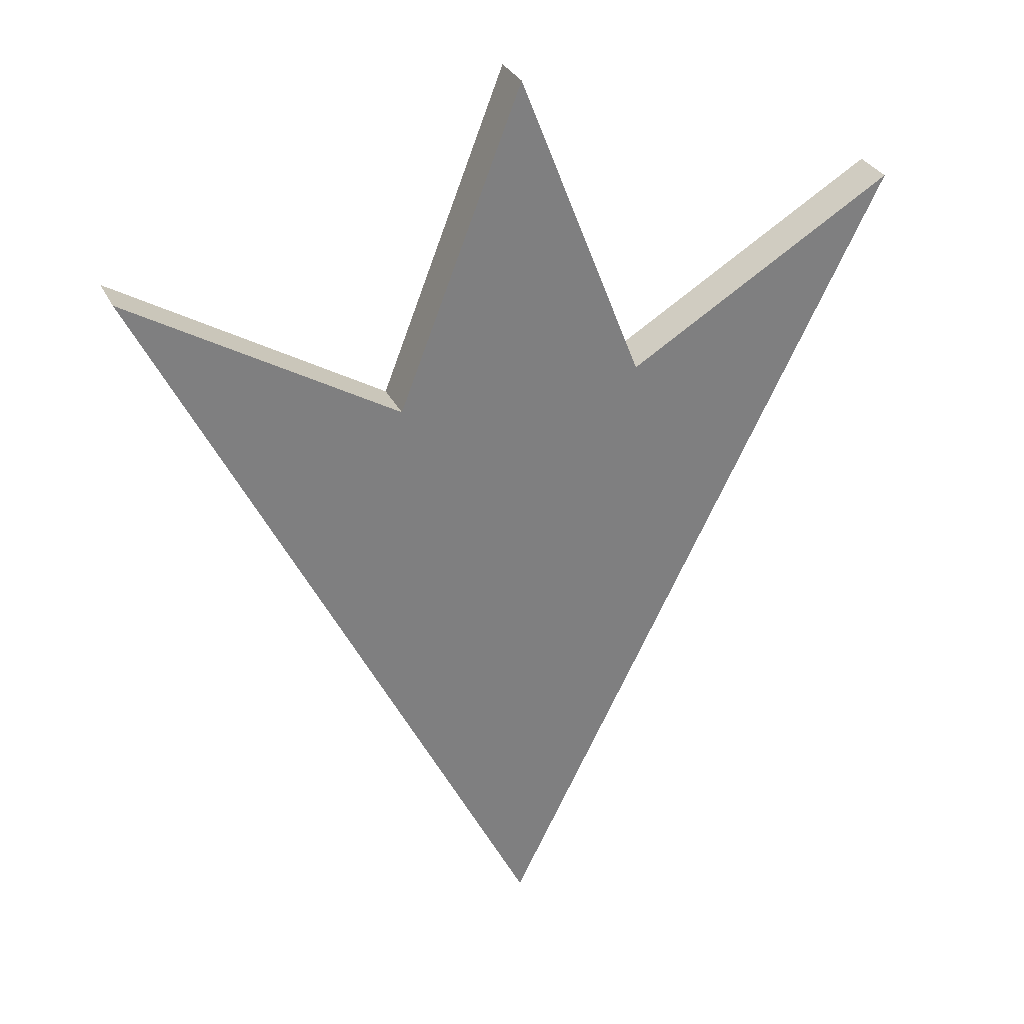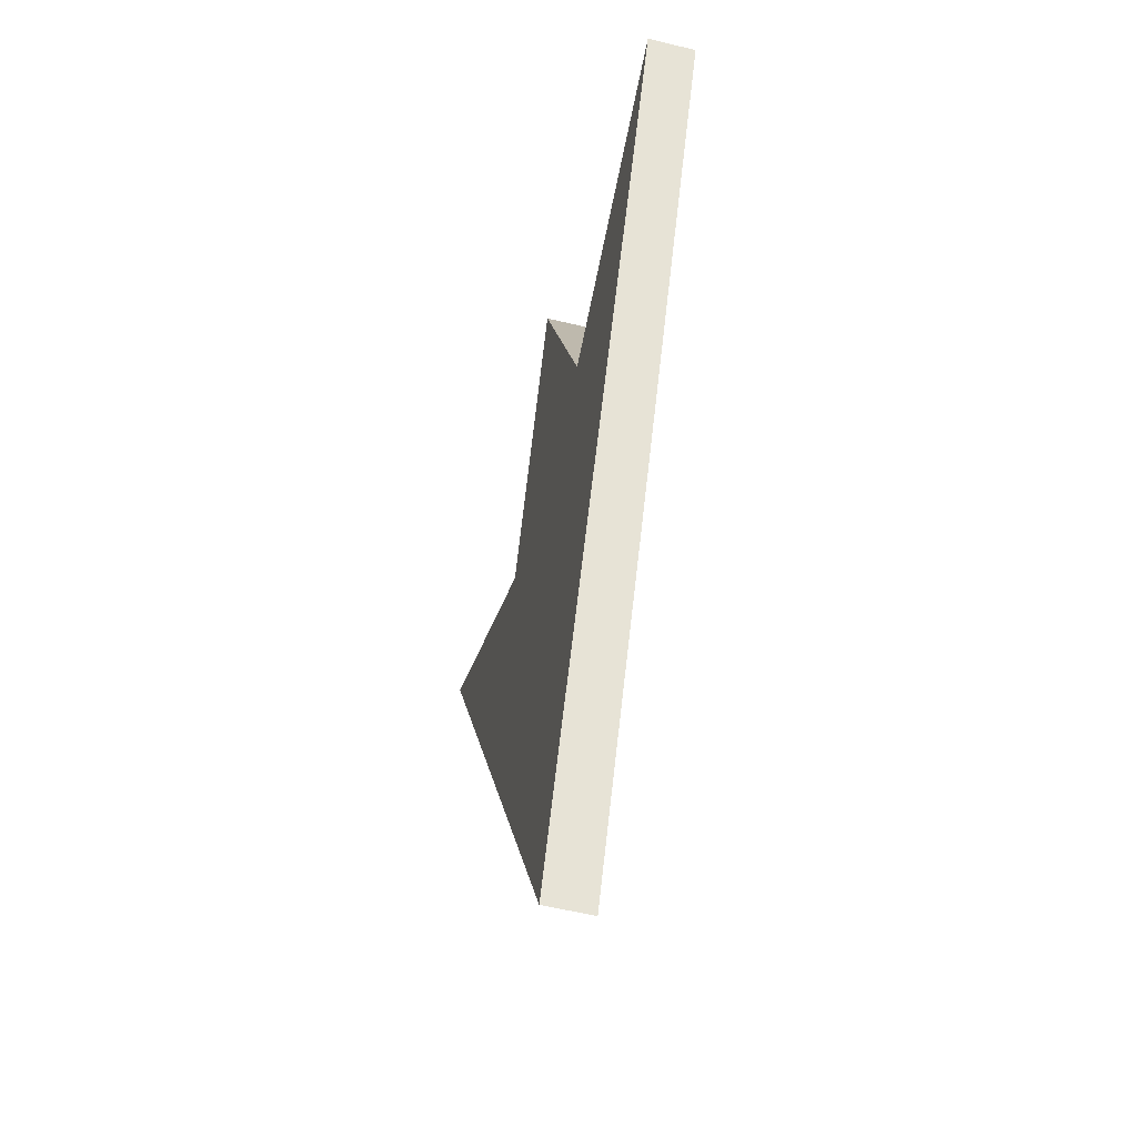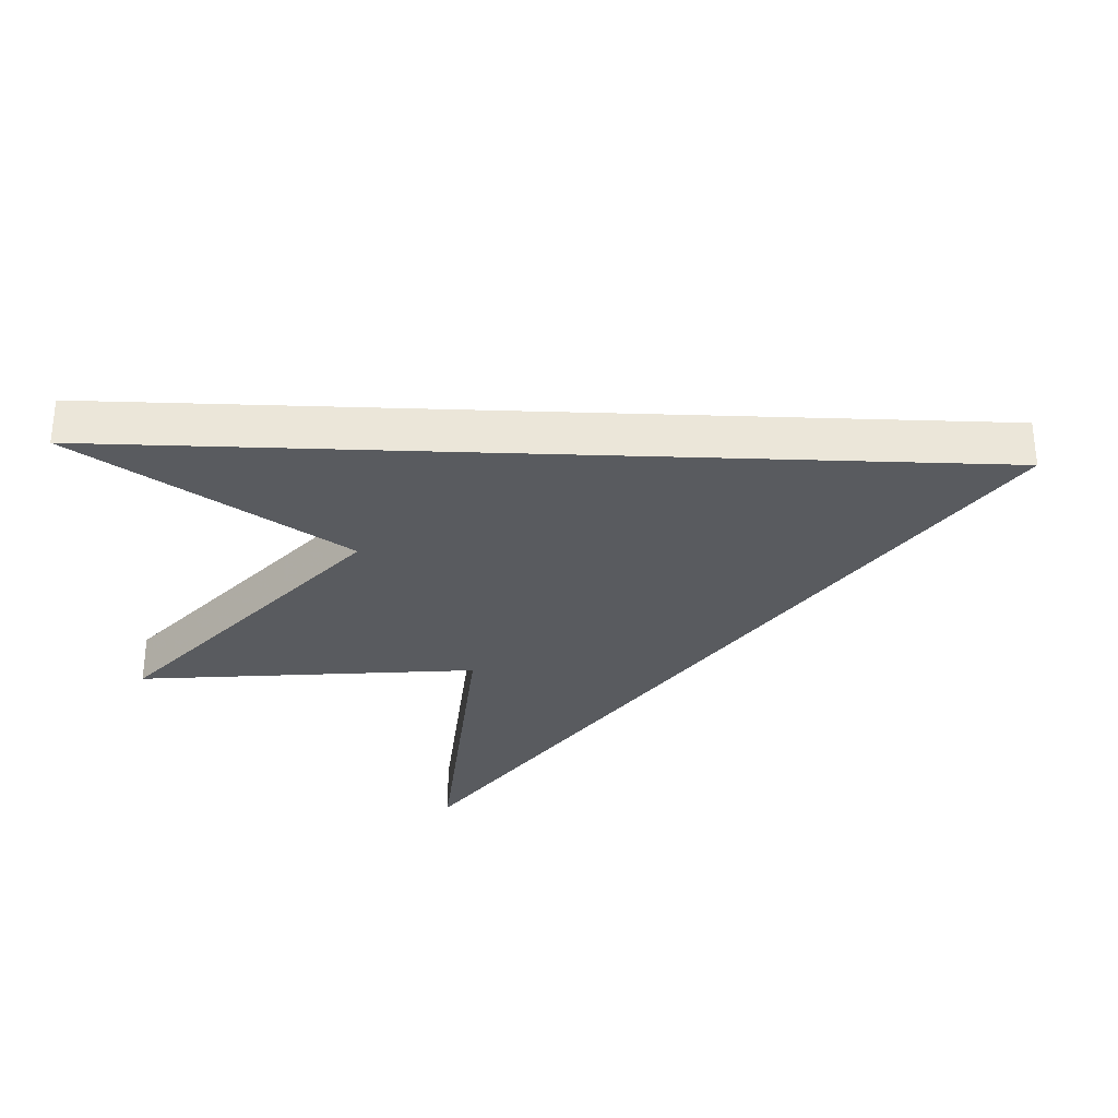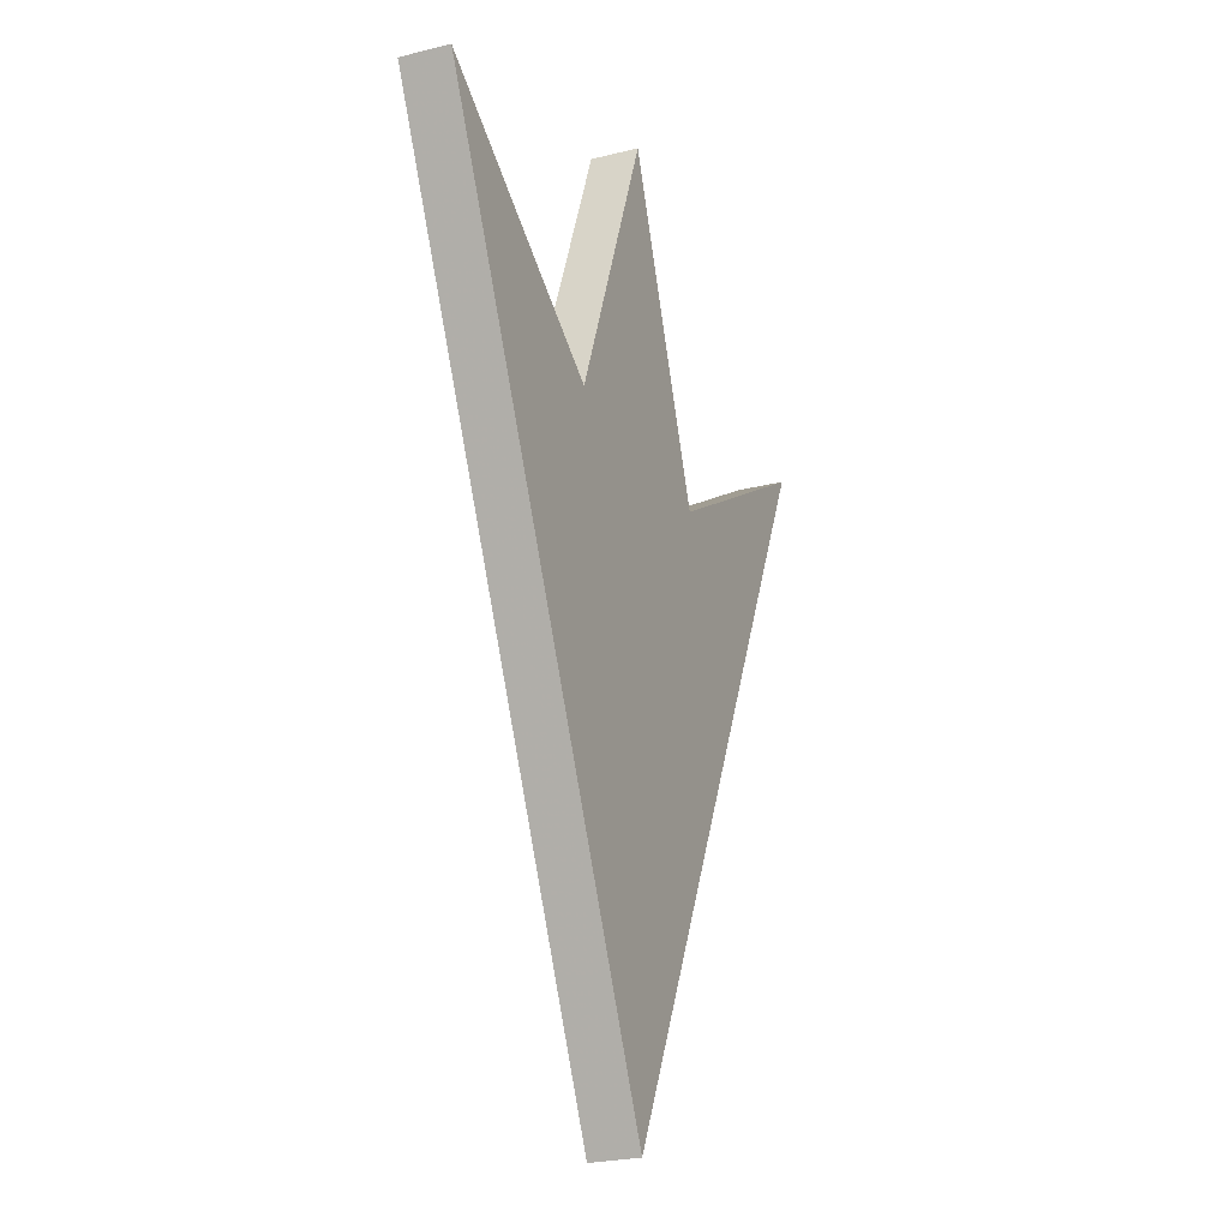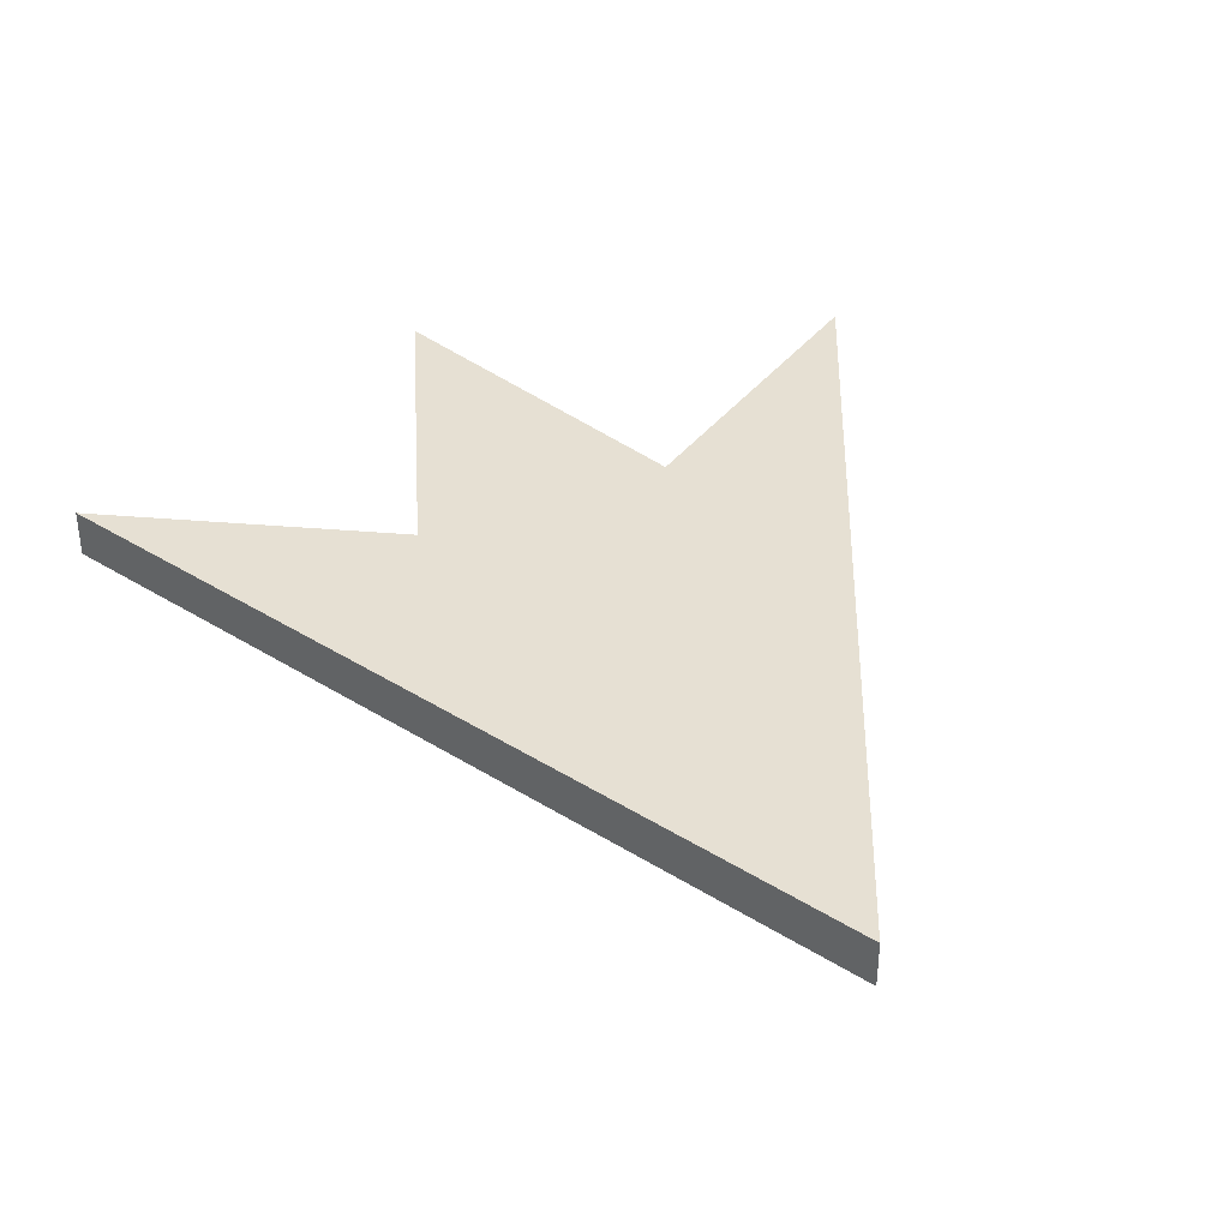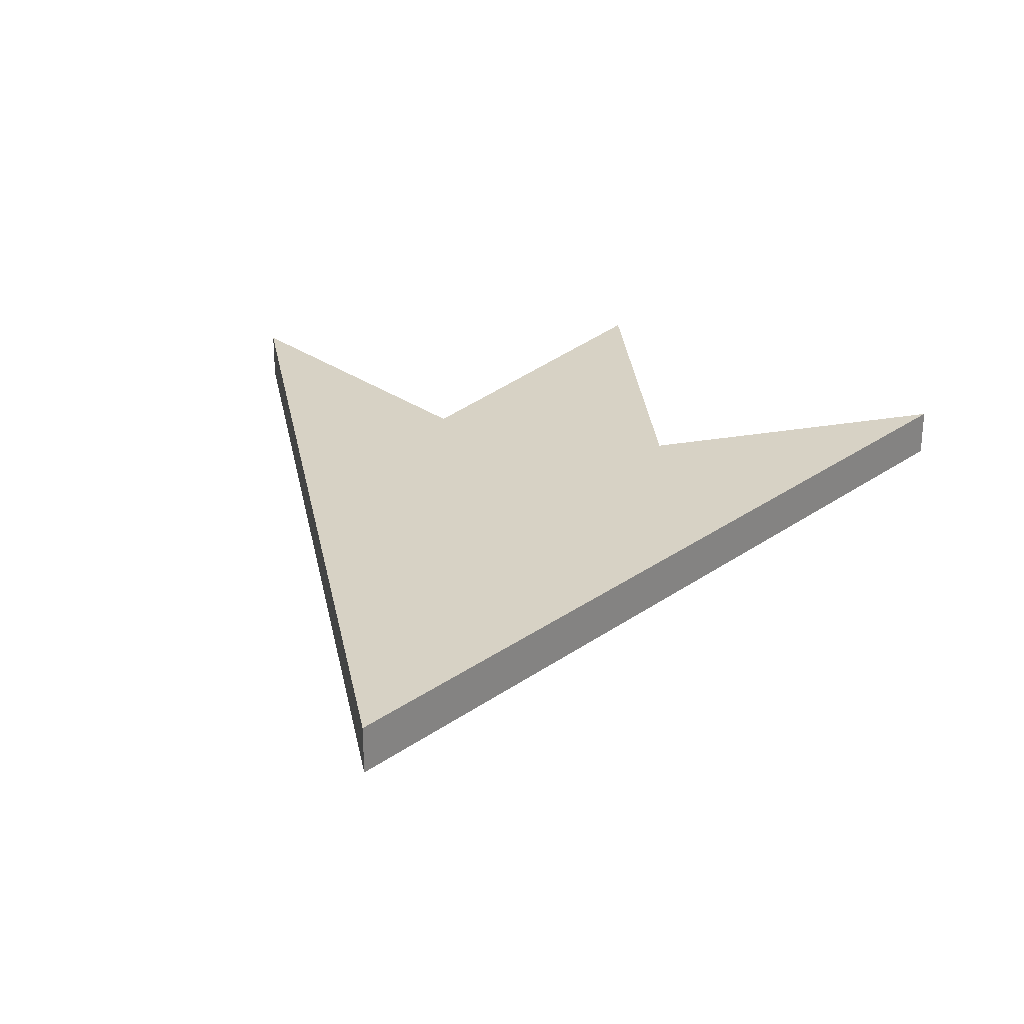
<metadata>
{"format":"obj","ext":"obj","renderer":"f3d","projection":"perspective","resolution":1024,"background":"white","views":[{"elev":30.9,"azim":-22.3,"up":"+Z"},{"elev":-56.0,"azim":75.7,"up":"+Z"},{"elev":-32.4,"azim":114.3,"up":"+Y"},{"elev":-25.2,"azim":-67.8,"up":"+Z"},{"elev":38.5,"azim":154.9,"up":"+Y"},{"elev":27.6,"azim":-163.9,"up":"+Y"}]}
</metadata>
<code>
o Cube
v 1 -0.05914 -4.988
v 1 0.05914 -4.988
v 0.3157 -0.05914 -5.402
v 0.3157 0.05914 -5.402
v -0 -0.05914 -6.988
v -1 -0.05914 -4.988
v -0 0.05914 -6.988
v -1 0.05914 -4.988
v -0.3157 -0.05914 -5.402
v 0 -0.05914 -4.595
v -0.3157 0.05914 -5.402
v 1e-06 0.05914 -4.595
f 5 7 2 1
f 7 12 4 2
f 1 2 4 3
f 3 4 12 10
f 5 1 3 10
f 5 6 8 7
f 7 8 11 12
f 6 9 11 8
f 9 10 12 11
f 5 10 9 6

</code>
